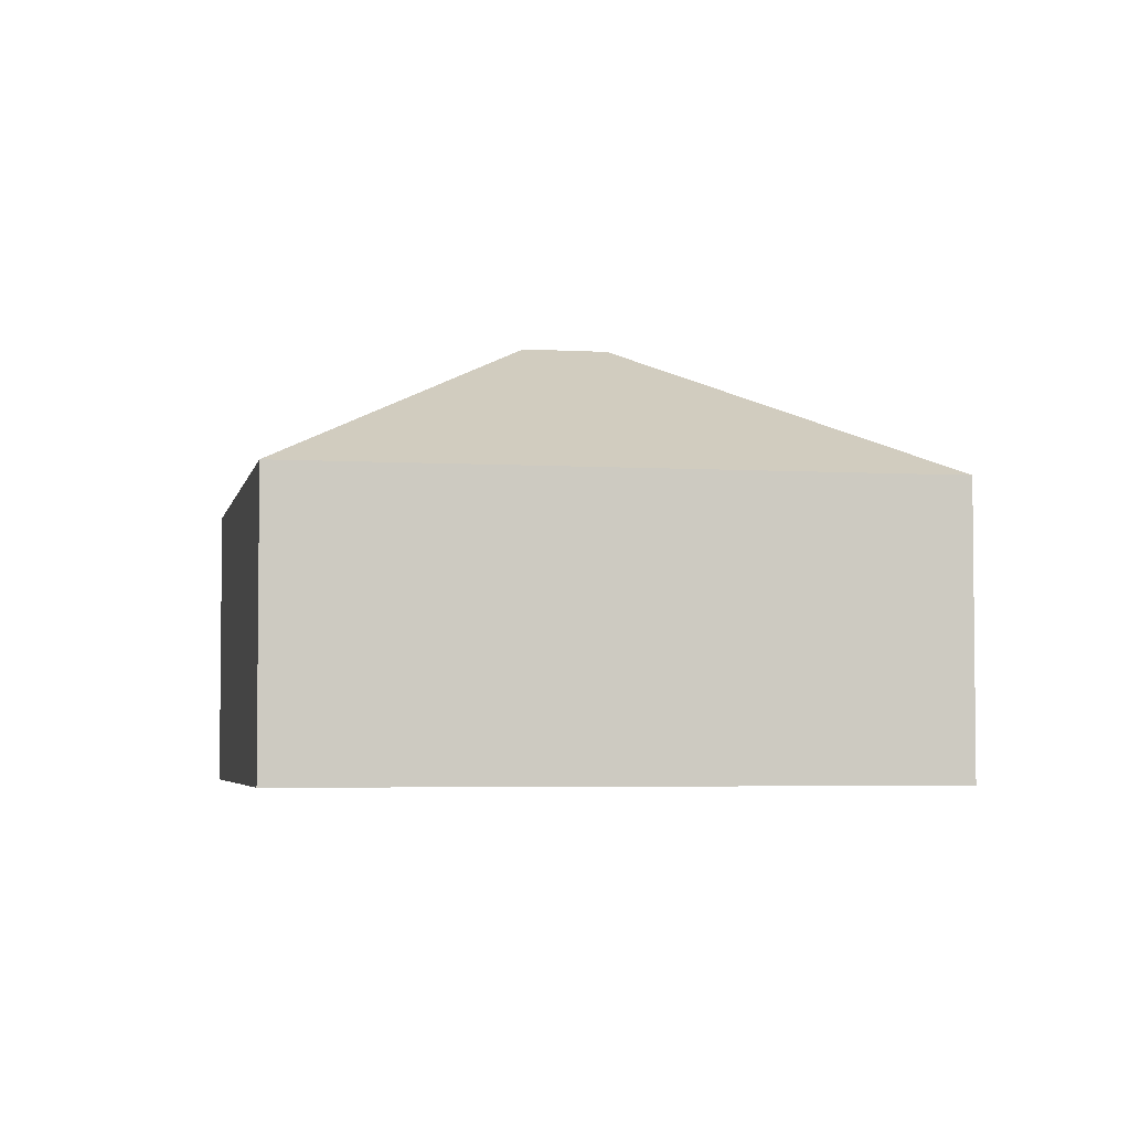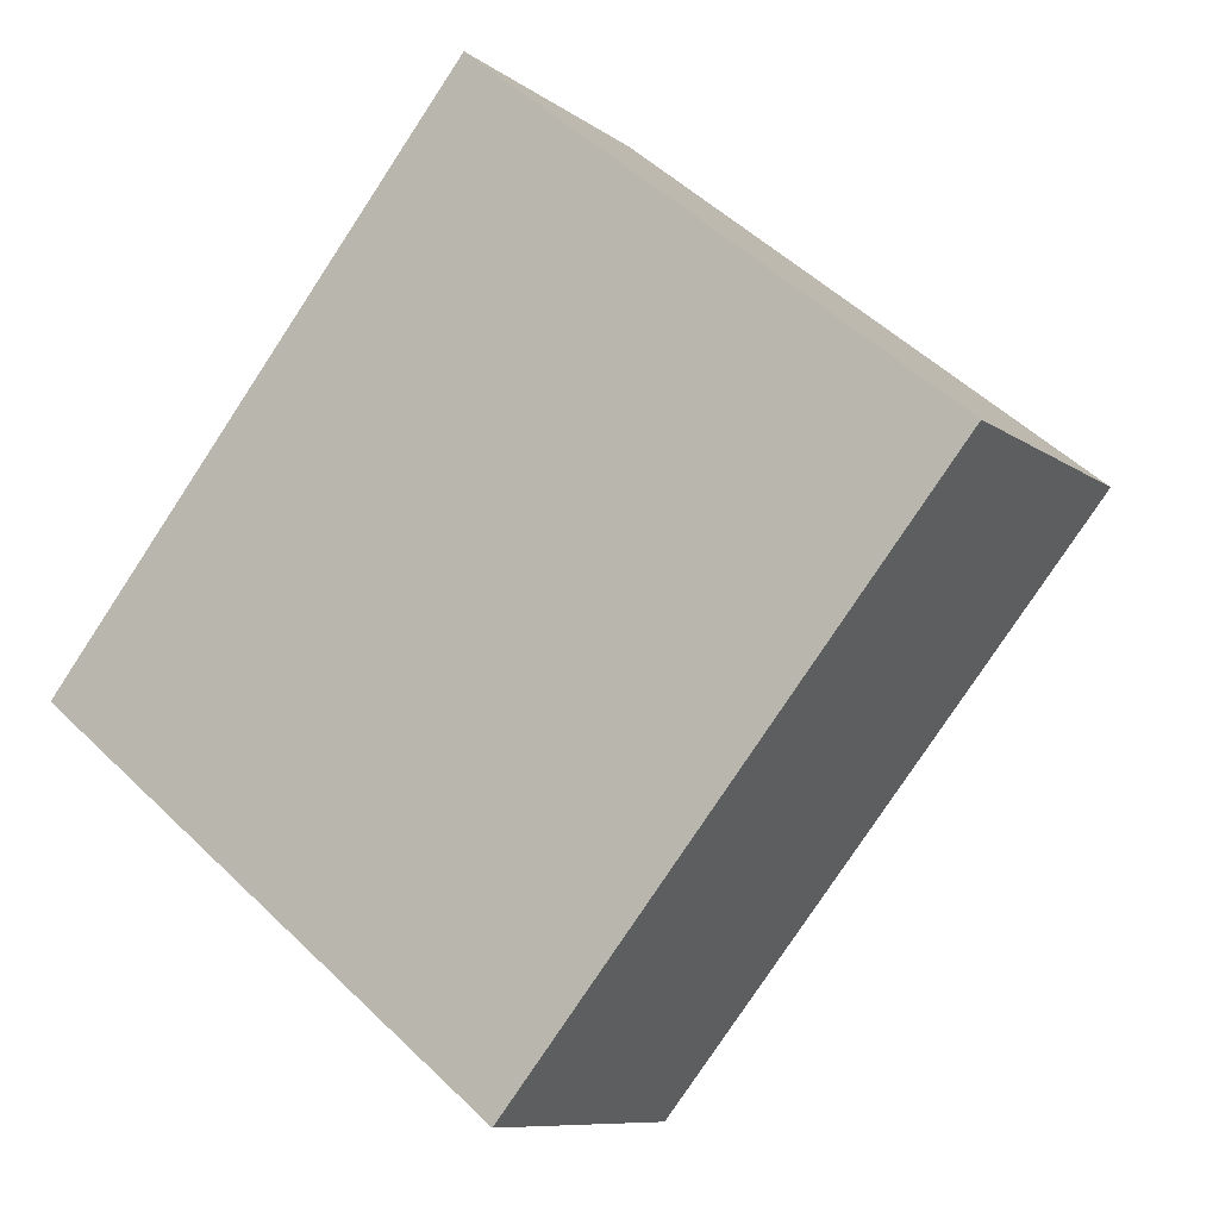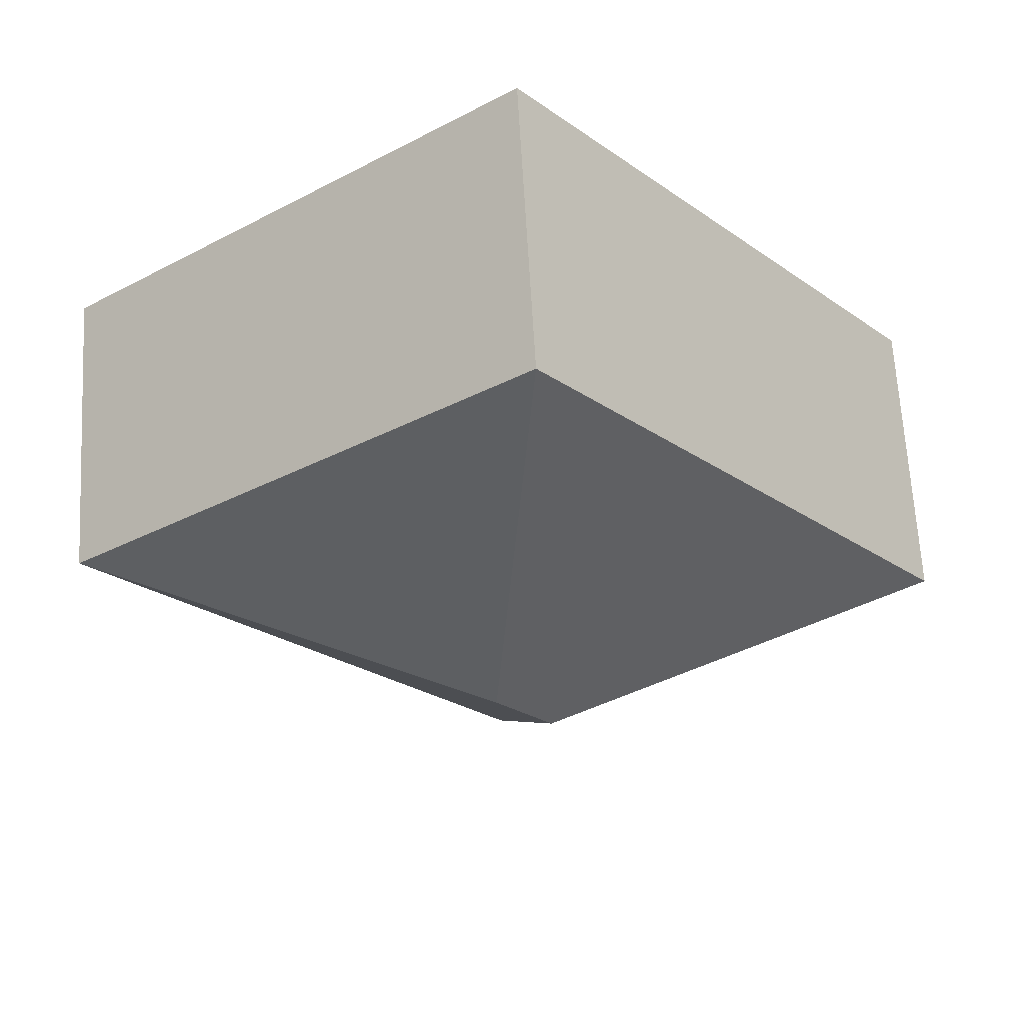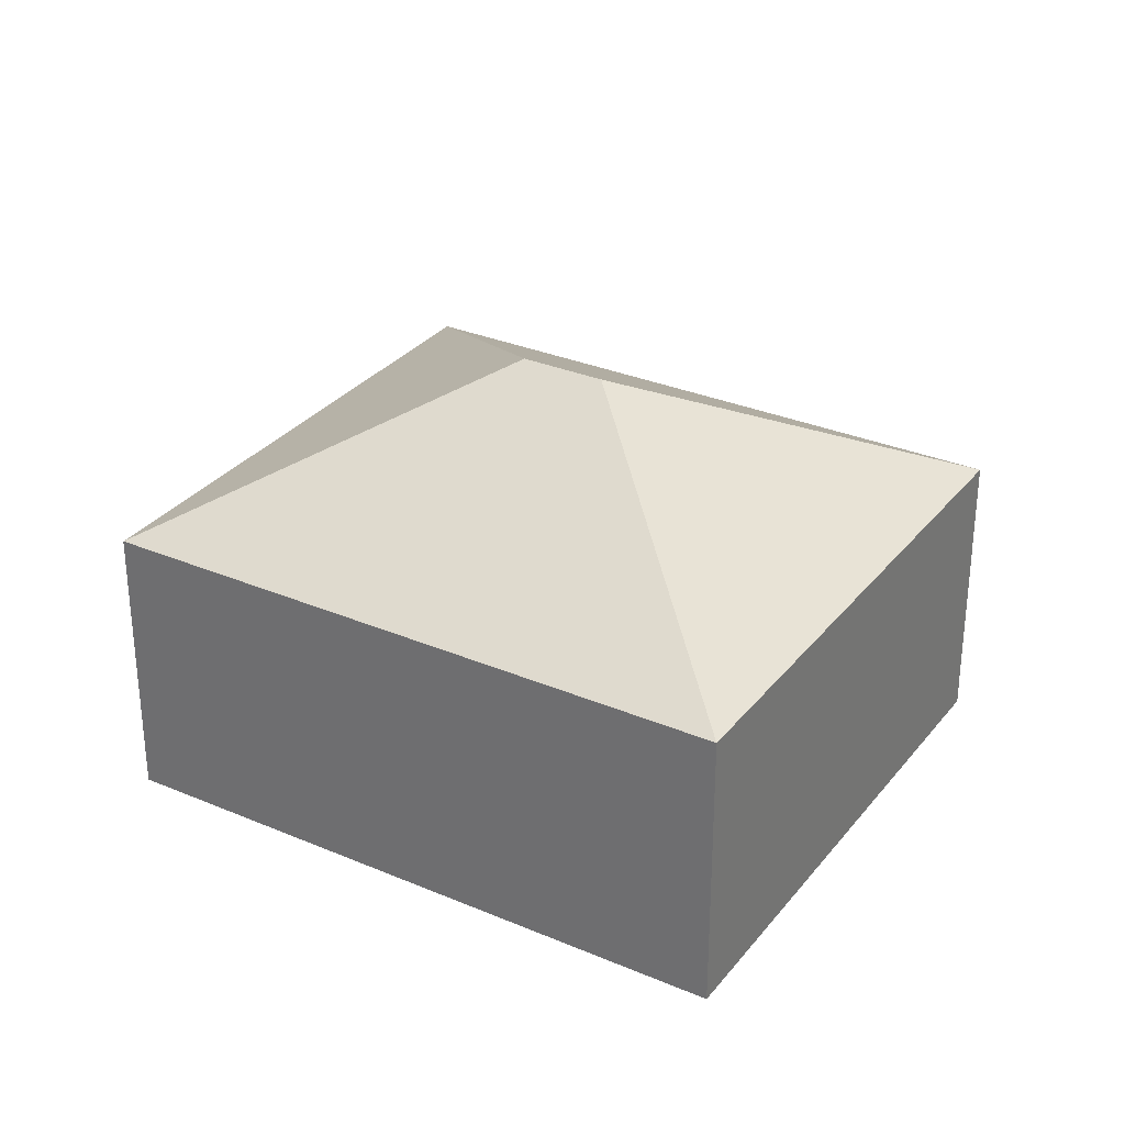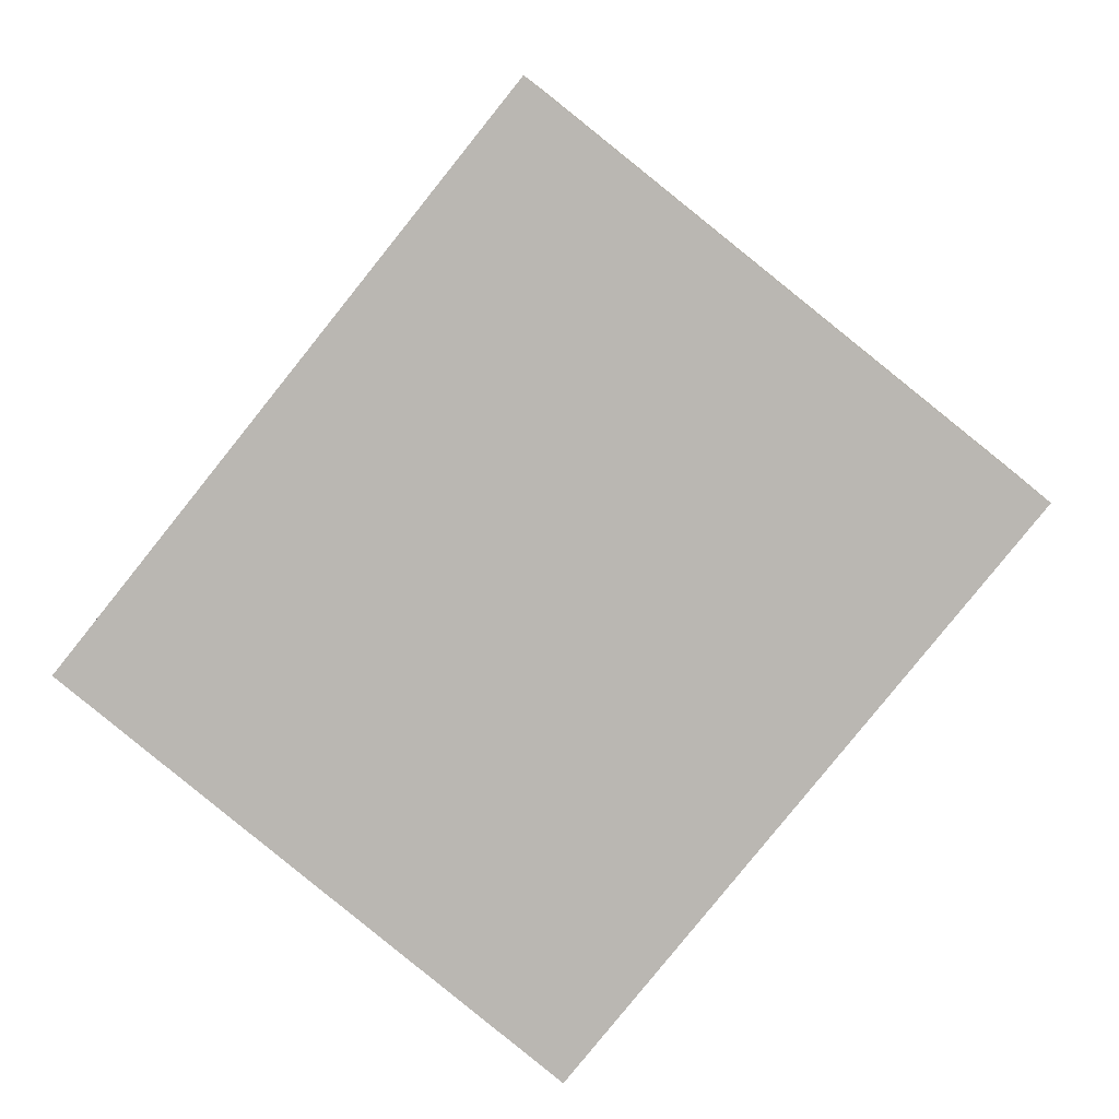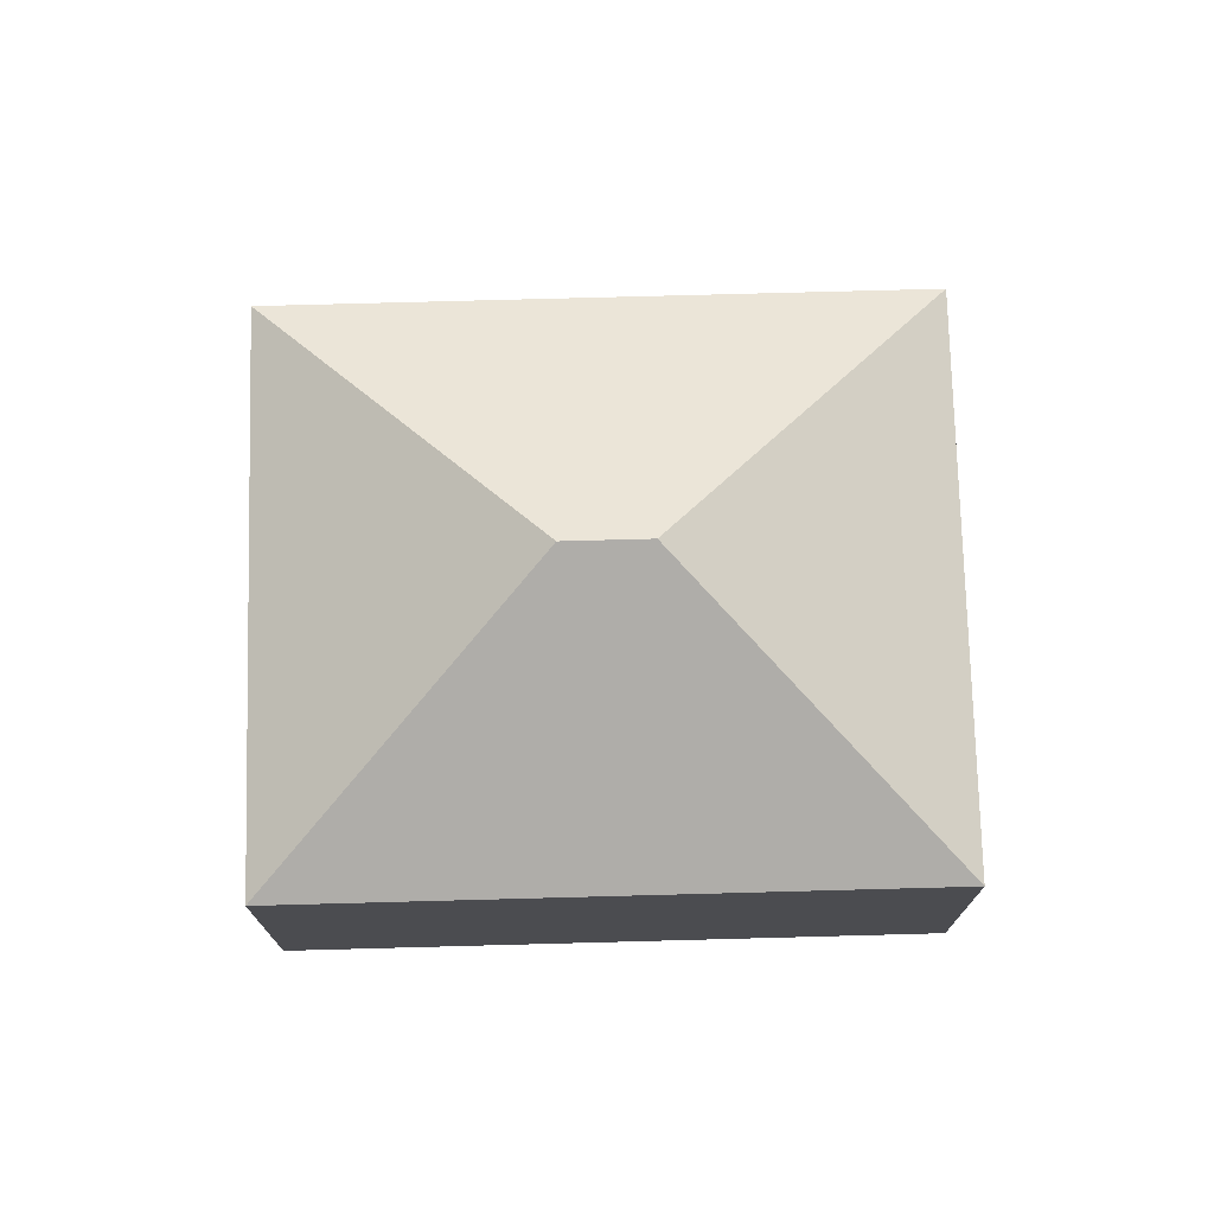
<metadata>
{"format":"obj","ext":"obj","renderer":"f3d","projection":"perspective","resolution":1024,"background":"white","views":[{"elev":-4.2,"azim":117.6,"up":"+Y"},{"elev":-8.9,"azim":28.6,"up":"+Z"},{"elev":65.2,"azim":176.8,"up":"+Z"},{"elev":30.9,"azim":-19.9,"up":"+Y"},{"elev":7.0,"azim":3.5,"up":"+Z"},{"elev":74.7,"azim":-52.8,"up":"+Y"}]}
</metadata>
<code>
v  2.844 2.734 0.7
v  2.569 1.789 3.203
v  5.347 1.789 0.975
v  0 1.788 1.095e-16
v  2.503 2.734 0.275
v  2.778 1.789 -2.227
v  2.778 1.364e-16 -2.227
v  0 0 0
v  2.569 -1.961e-16 3.203
v  5.347 -5.97e-17 0.975
g defaultobject
f 1 2 3
f 1 4 2
f 4 1 5
f 5 3 6
f 3 5 1
f 5 6 4
f 7 4 6
f 4 7 8
f 4 9 2
f 9 4 8
f 9 3 2
f 3 9 10
f 10 6 3
f 6 10 7
f 7 9 8
f 9 7 10

</code>
